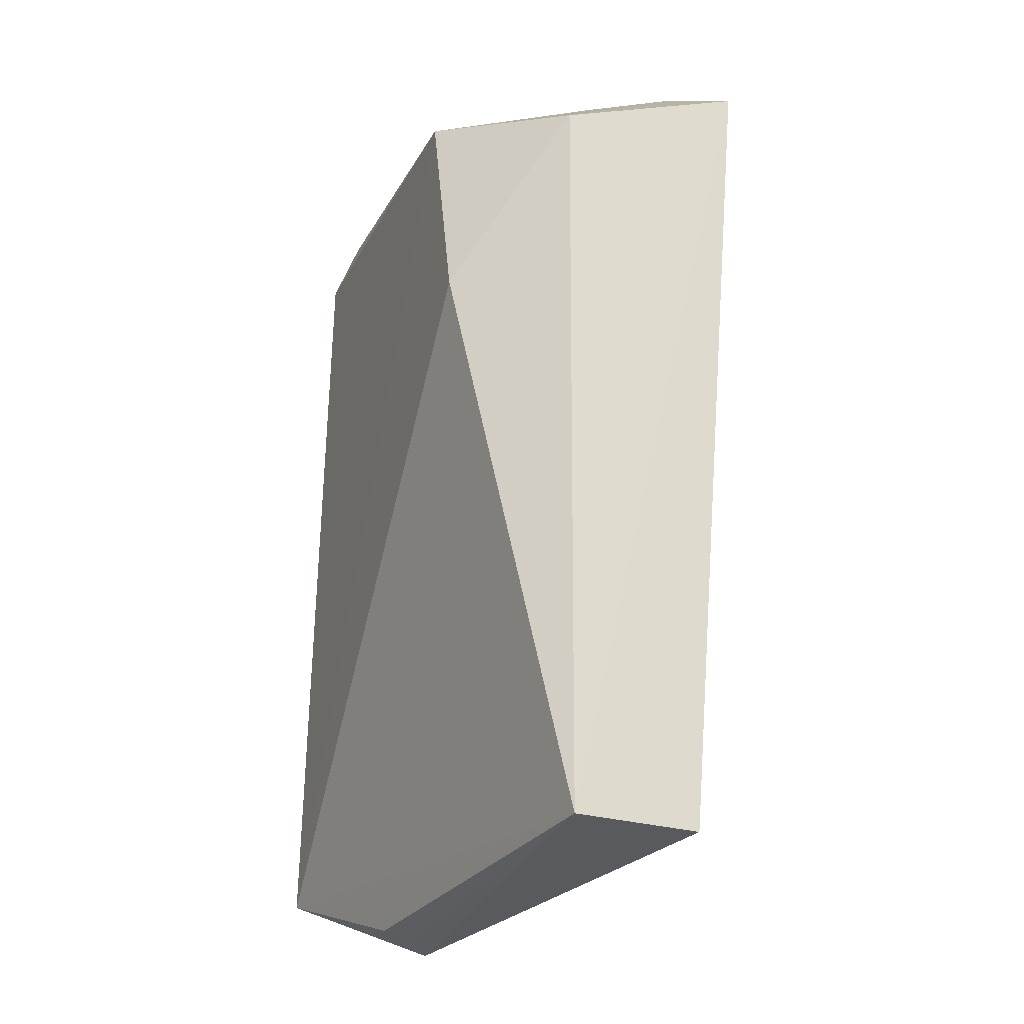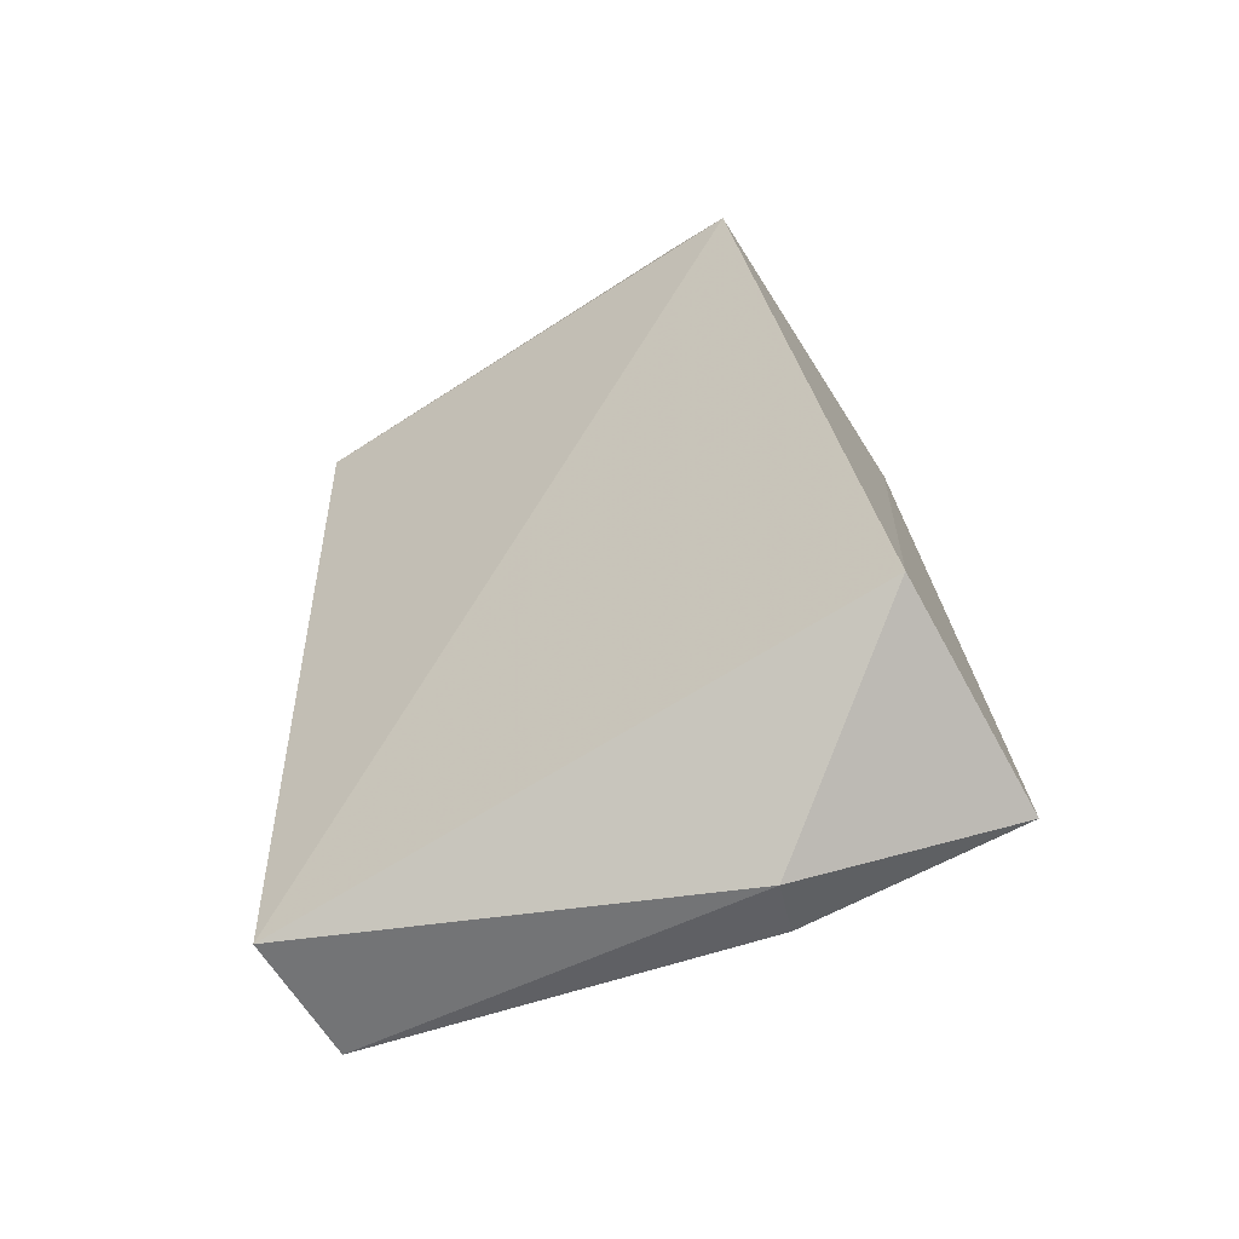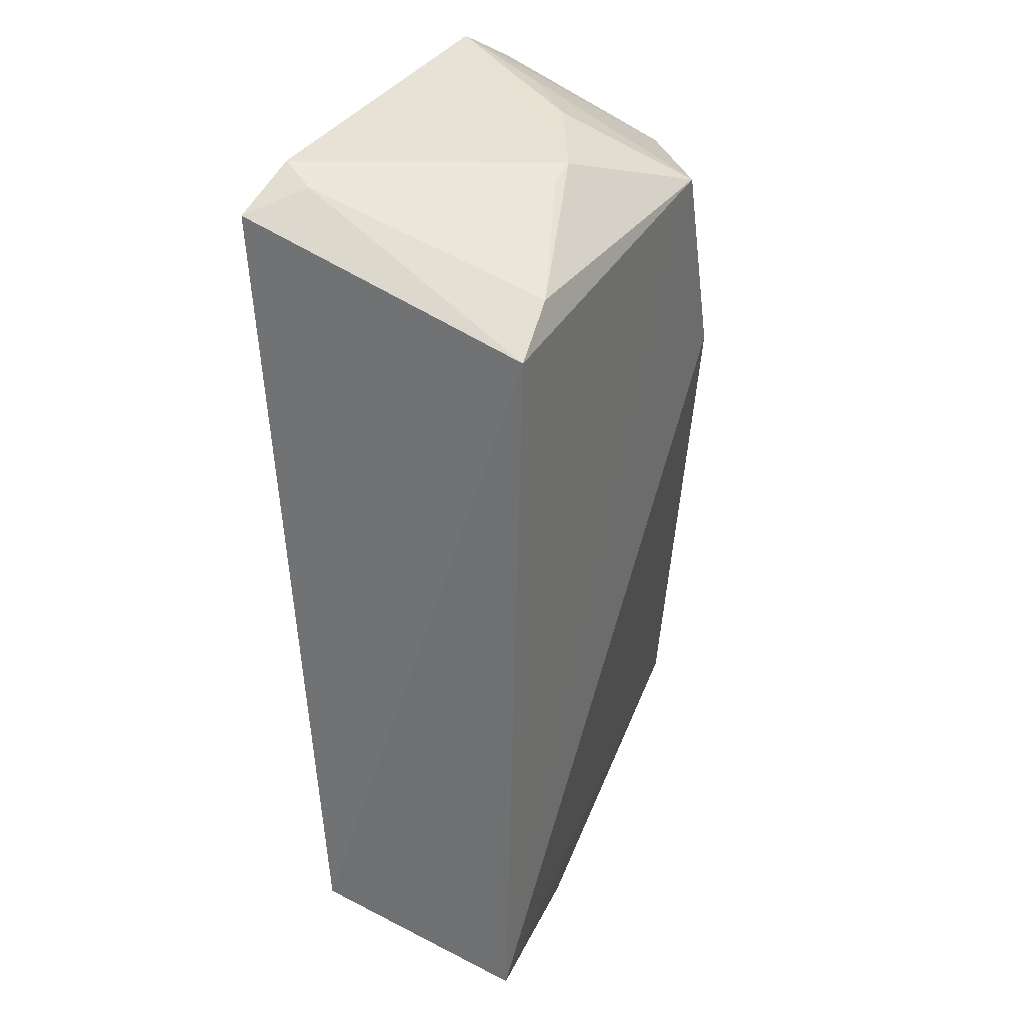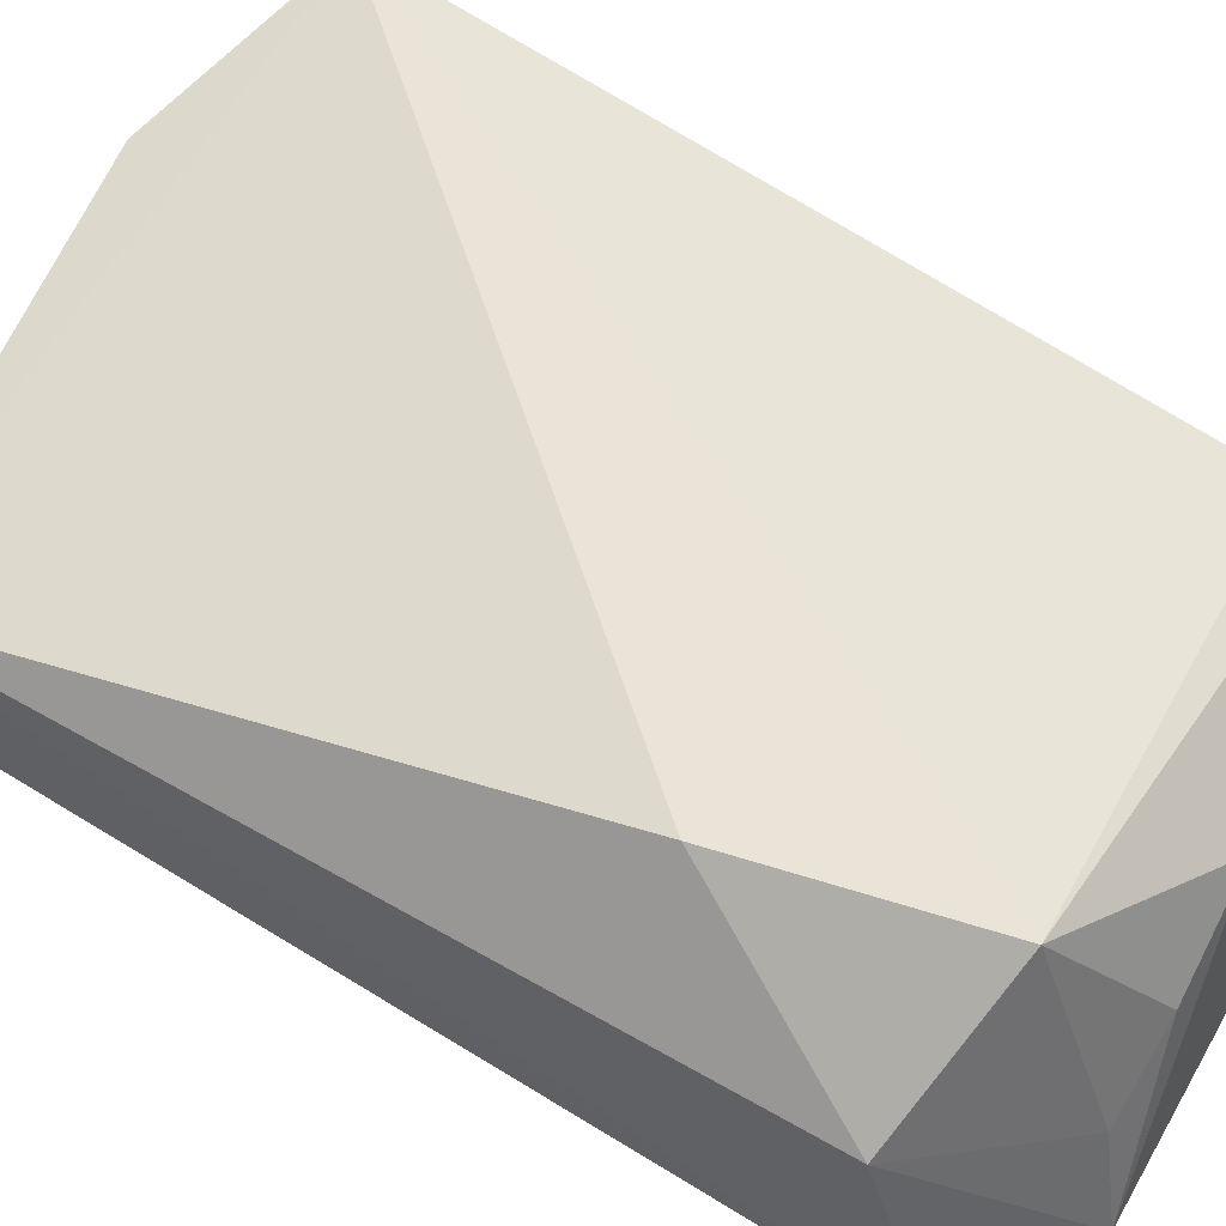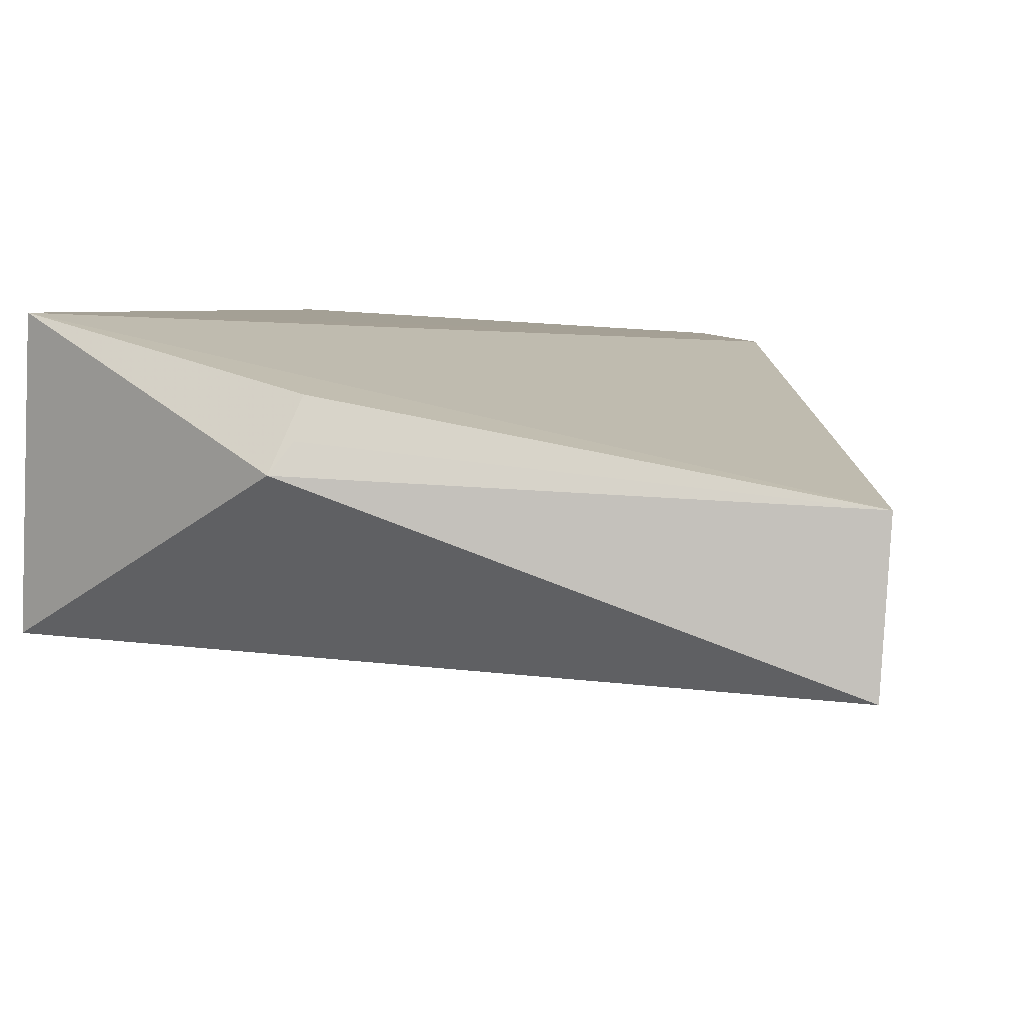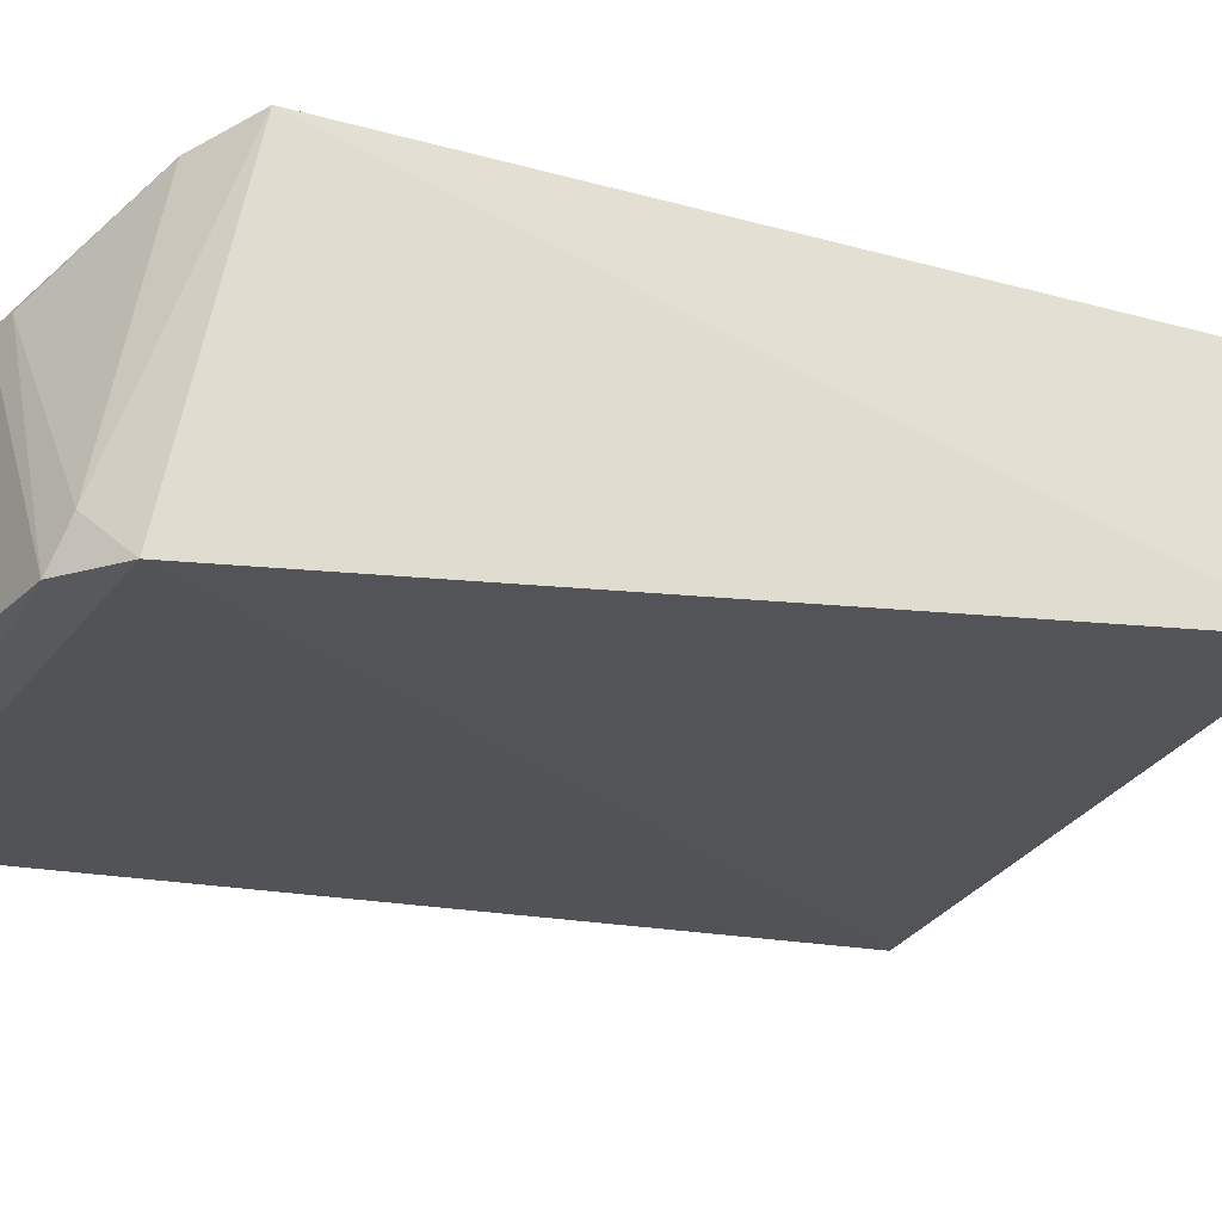
<metadata>
{"format":"obj","ext":"obj","renderer":"f3d","projection":"perspective","resolution":1024,"background":"white","views":[{"elev":-21.1,"azim":71.4,"up":"+Y"},{"elev":-65.1,"azim":-146.0,"up":"+Y"},{"elev":35.1,"azim":-58.0,"up":"+Y"},{"elev":56.2,"azim":123.4,"up":"+Z"},{"elev":5.0,"azim":6.7,"up":"+Z"},{"elev":-24.4,"azim":-119.4,"up":"+Z"}]}
</metadata>
<code>
v 0.01821 0.1115 0.0551
v 0.02785 0.06466 0.04948
v 0.02546 0.113 0.03738
v -0.003428 0.1137 0.03794
v -0.006004 0.06487 0.05694
v 0.0274 0.06425 0.04203
v 0.01875 0.1169 0.03853
v 0.02575 0.1095 0.04852
v 0.0215 0.09883 0.05497
v -0.003246 0.1099 0.05638
v -0.00705 0.06697 0.04394
v 0.004443 0.06044 0.05092
v 0.0004283 0.1156 0.03832
v 0.0179 0.1155 0.04418
v 0.005619 0.06167 0.05393
v -0.000587 0.115 0.04061
v 0.00904 0.1154 0.0518
v 0.005356 0.06103 0.05218
v 0.0002652 0.1118 0.05561
v 0.01425 0.1157 0.0483
v 0.007449 0.1151 0.05193
f 6 3 2
f 6 4 3
f 8 2 3
f 8 3 7
f 9 5 2
f 9 1 5
f 9 8 1
f 9 2 8
f 10 5 1
f 11 4 6
f 11 10 4
f 11 5 10
f 12 6 2
f 12 11 6
f 12 5 11
f 13 7 3
f 13 3 4
f 14 8 7
f 14 1 8
f 15 2 5
f 15 5 12
f 16 13 4
f 16 4 10
f 17 7 13
f 18 15 12
f 18 12 2
f 18 2 15
f 19 10 1
f 19 1 17
f 19 16 10
f 20 17 1
f 20 1 14
f 20 14 7
f 20 7 17
f 21 17 13
f 21 13 16
f 21 19 17
f 21 16 19

</code>
